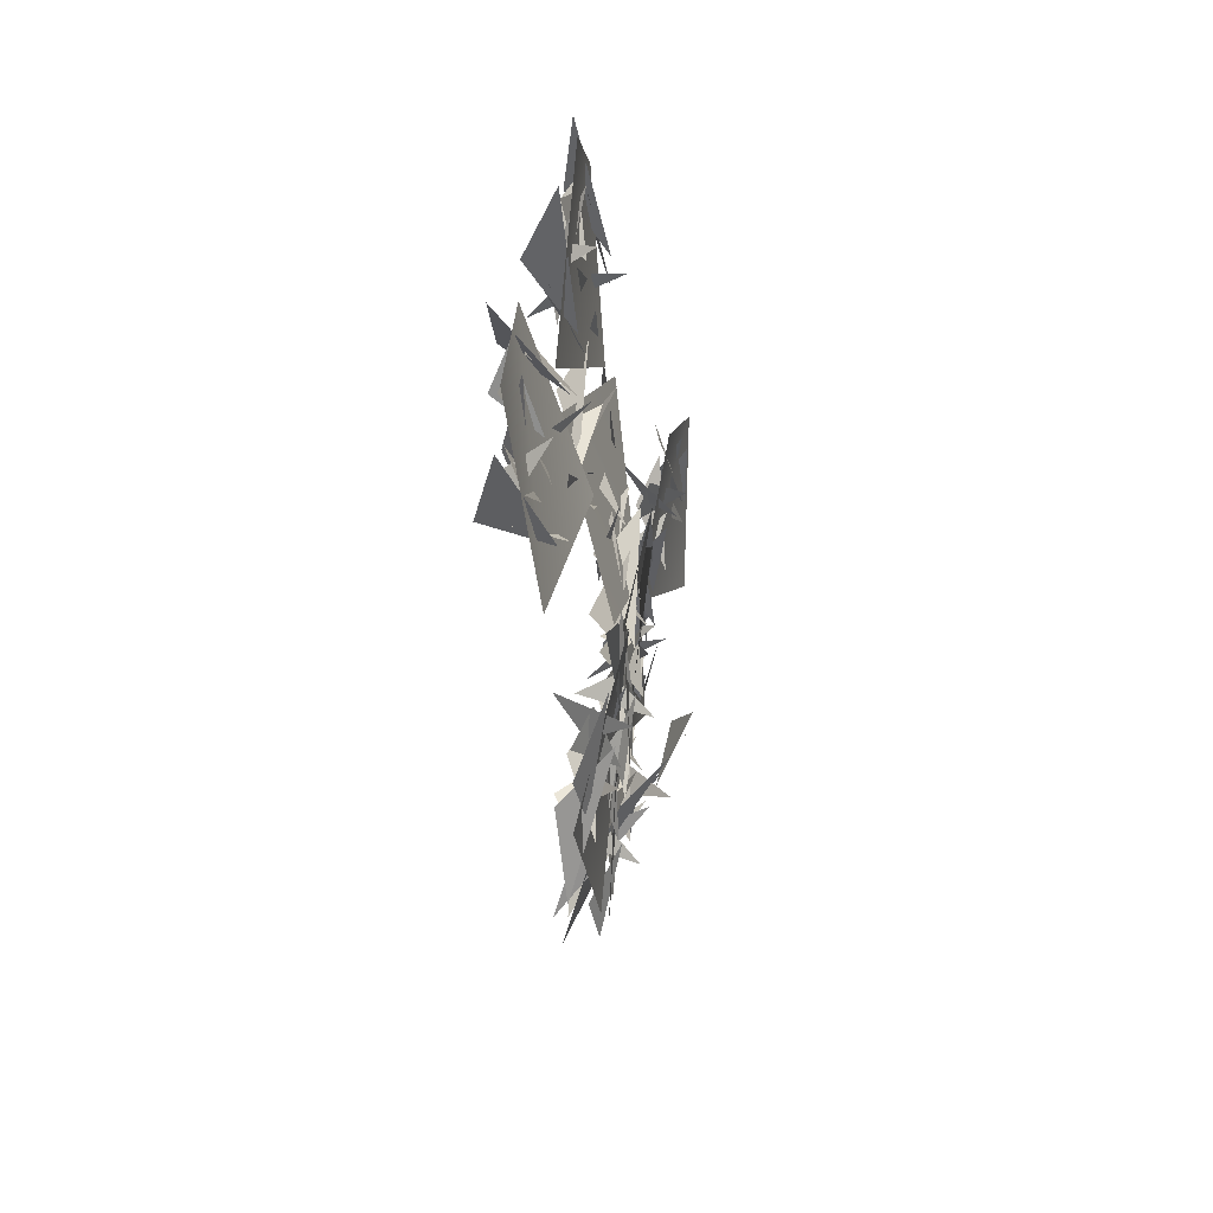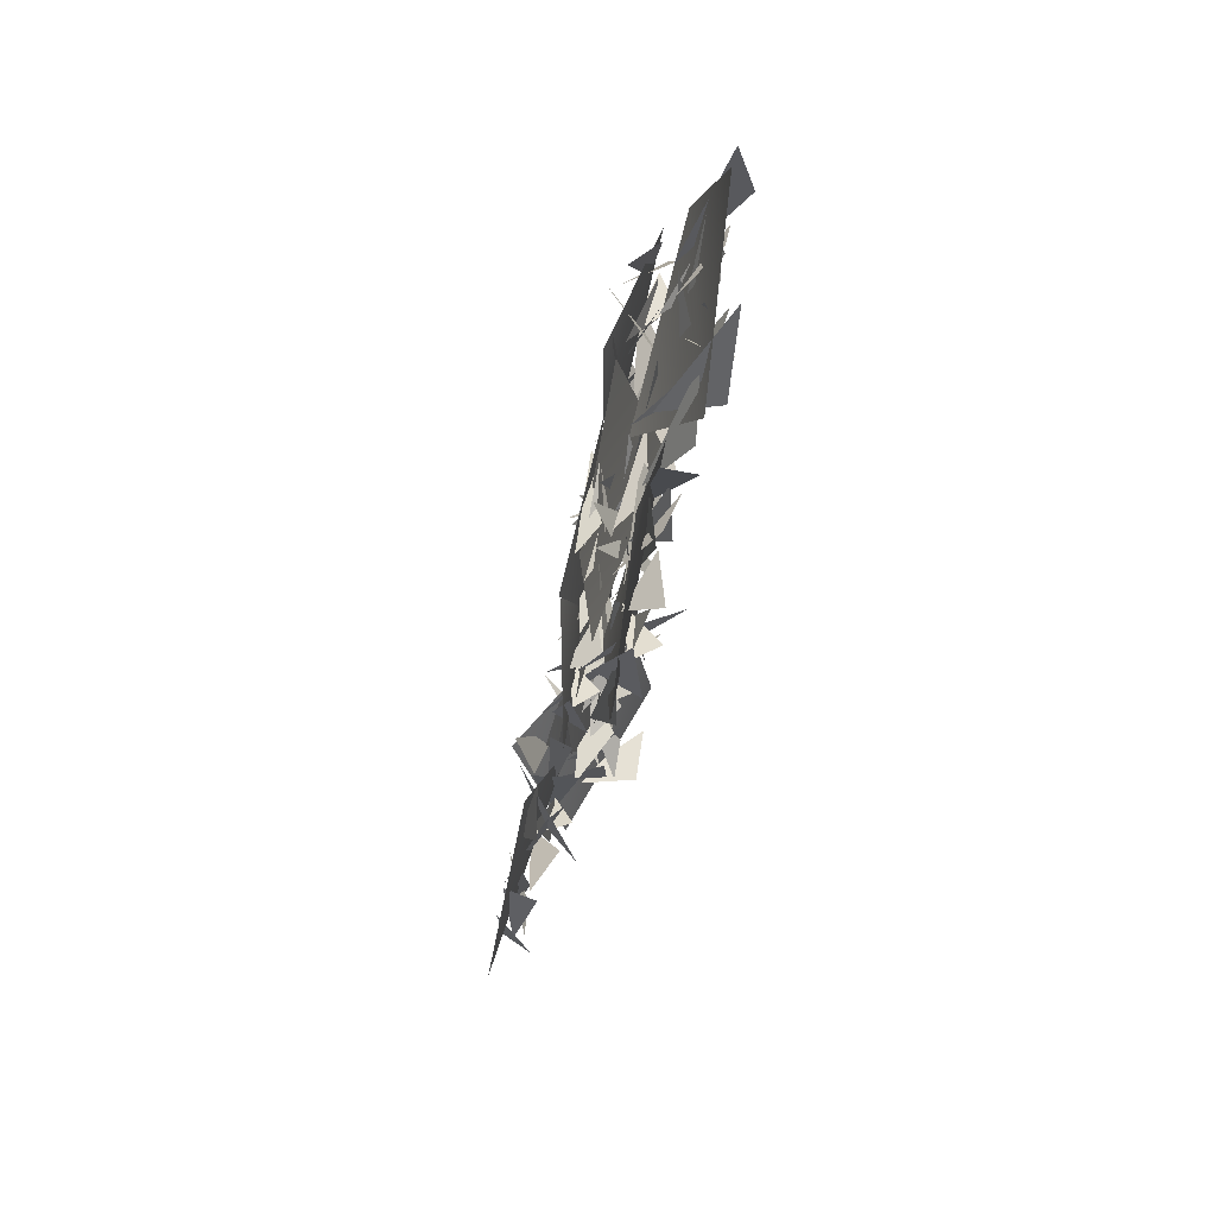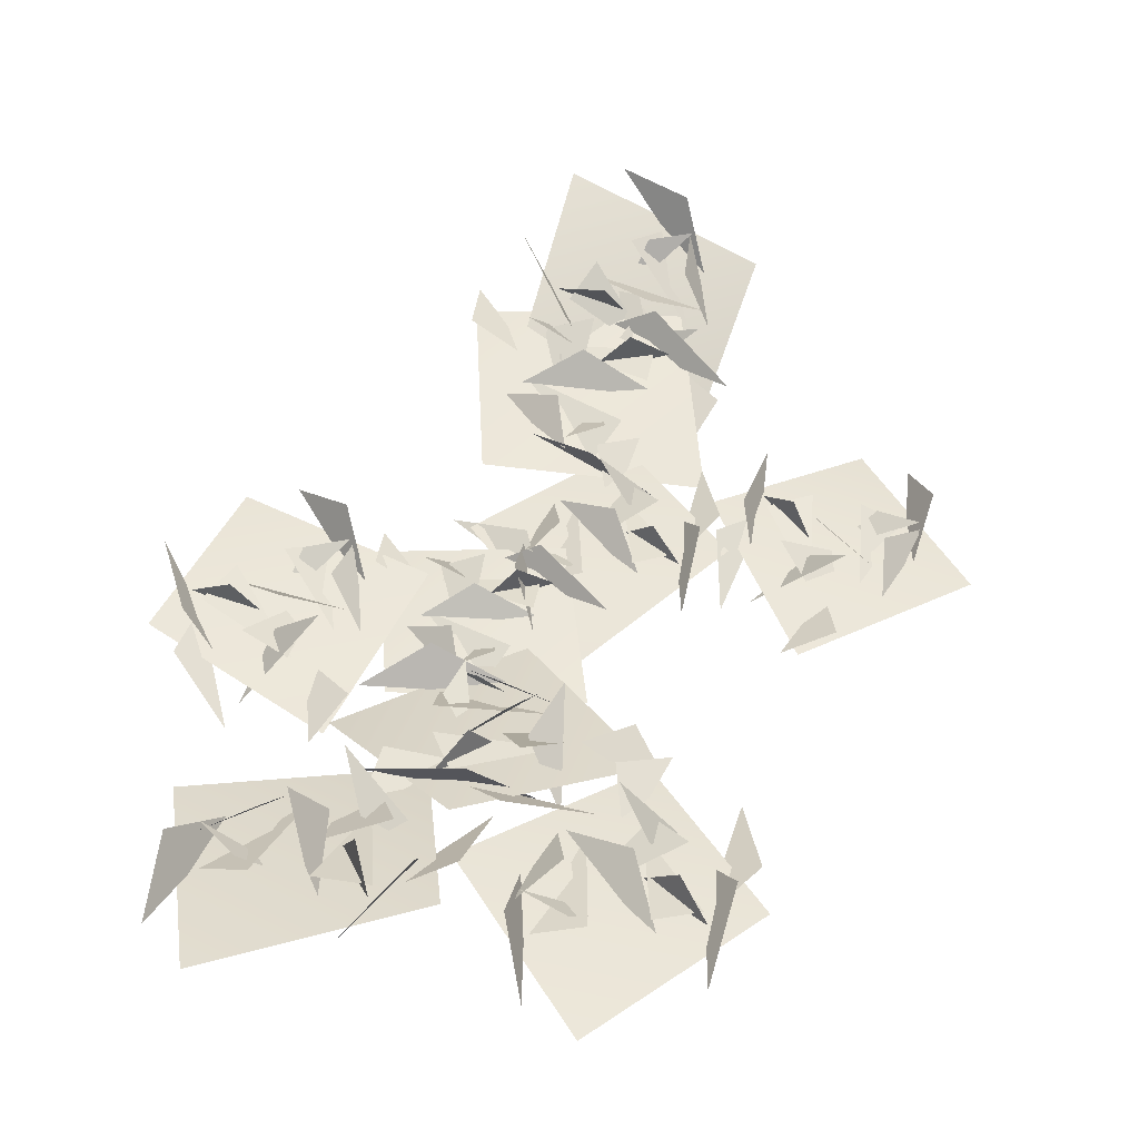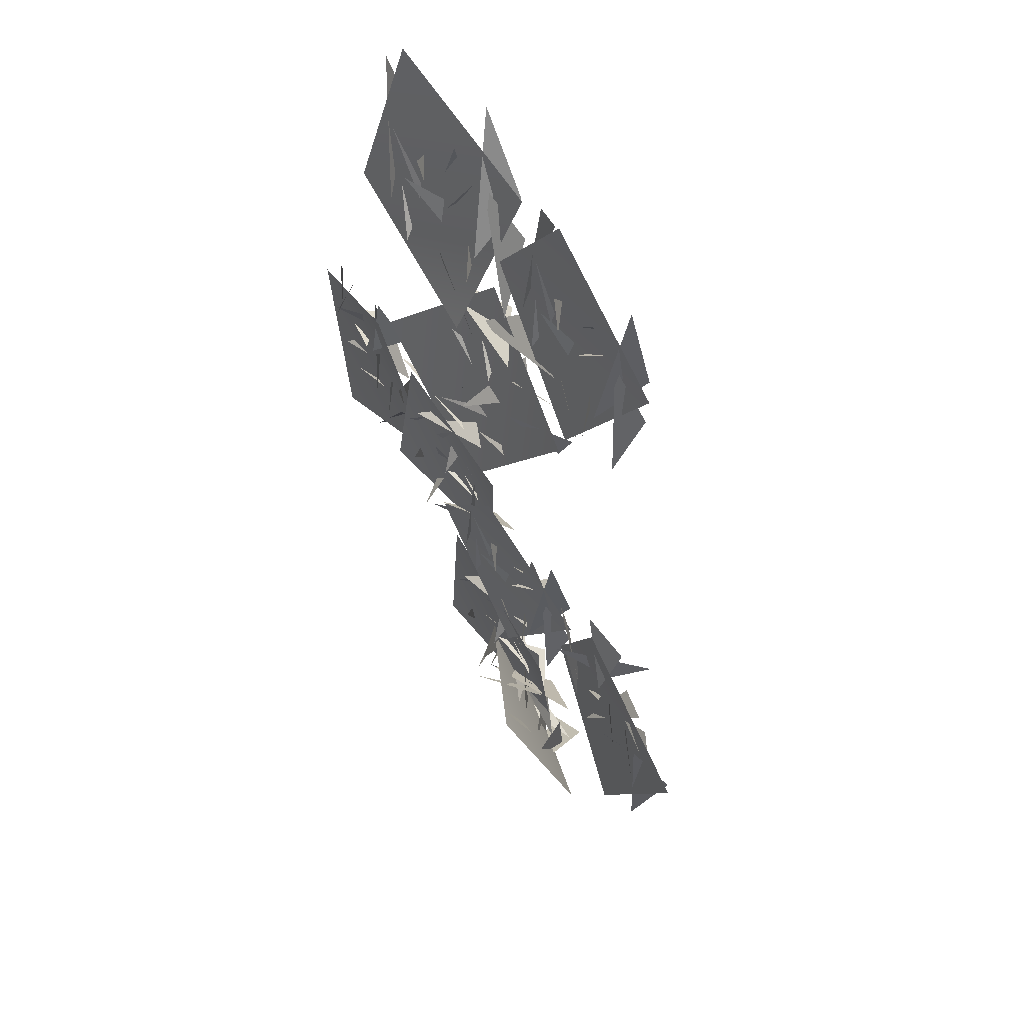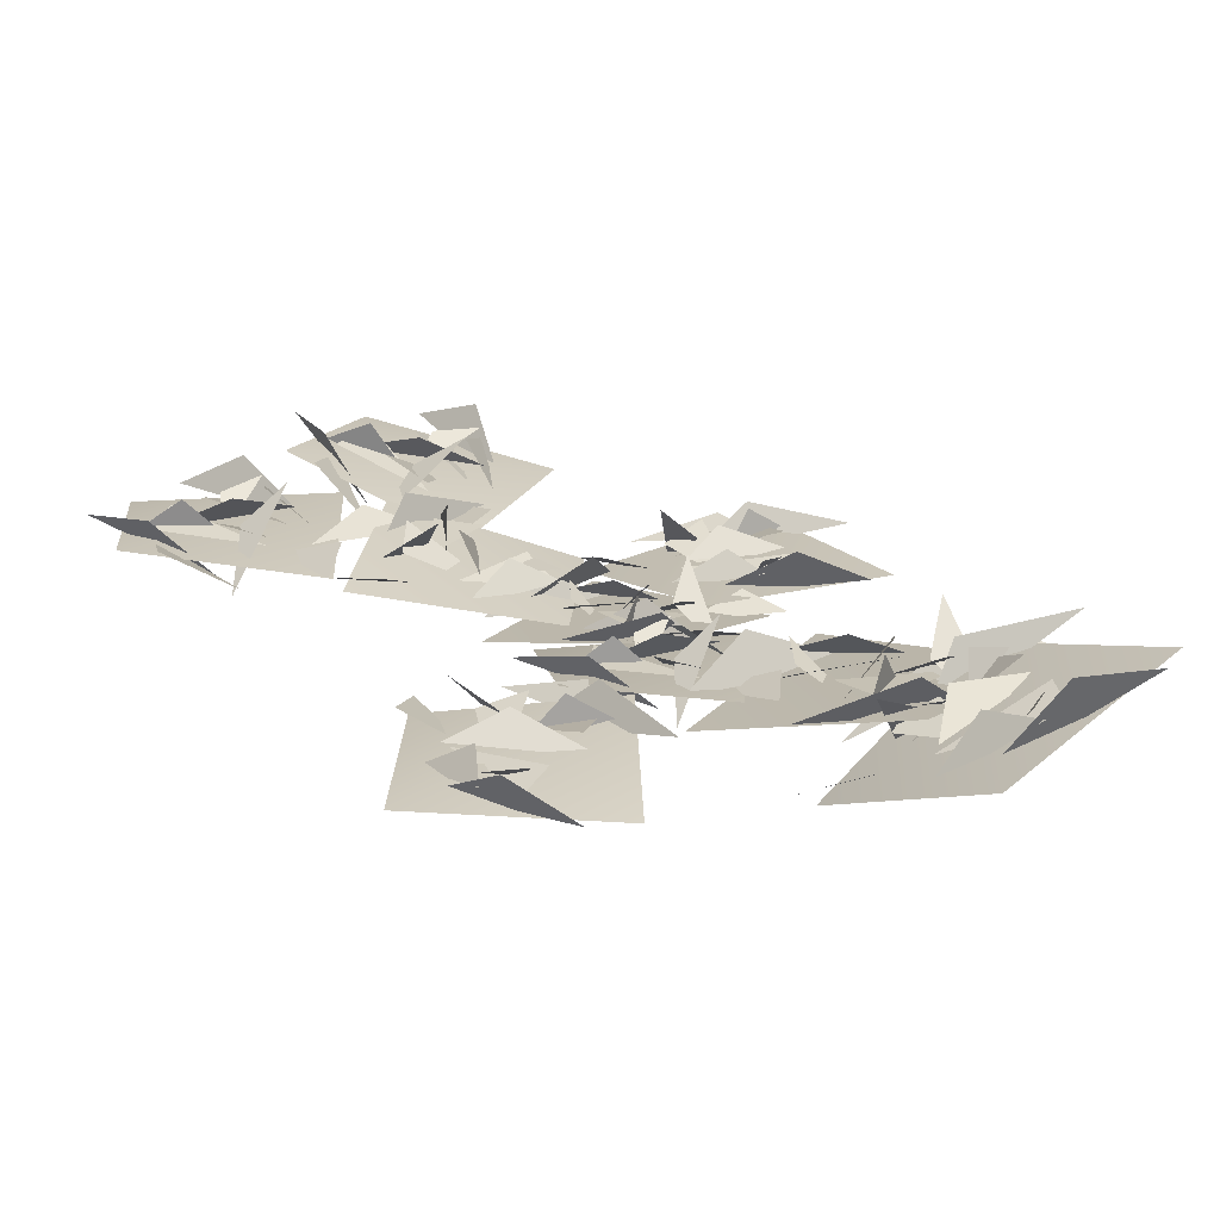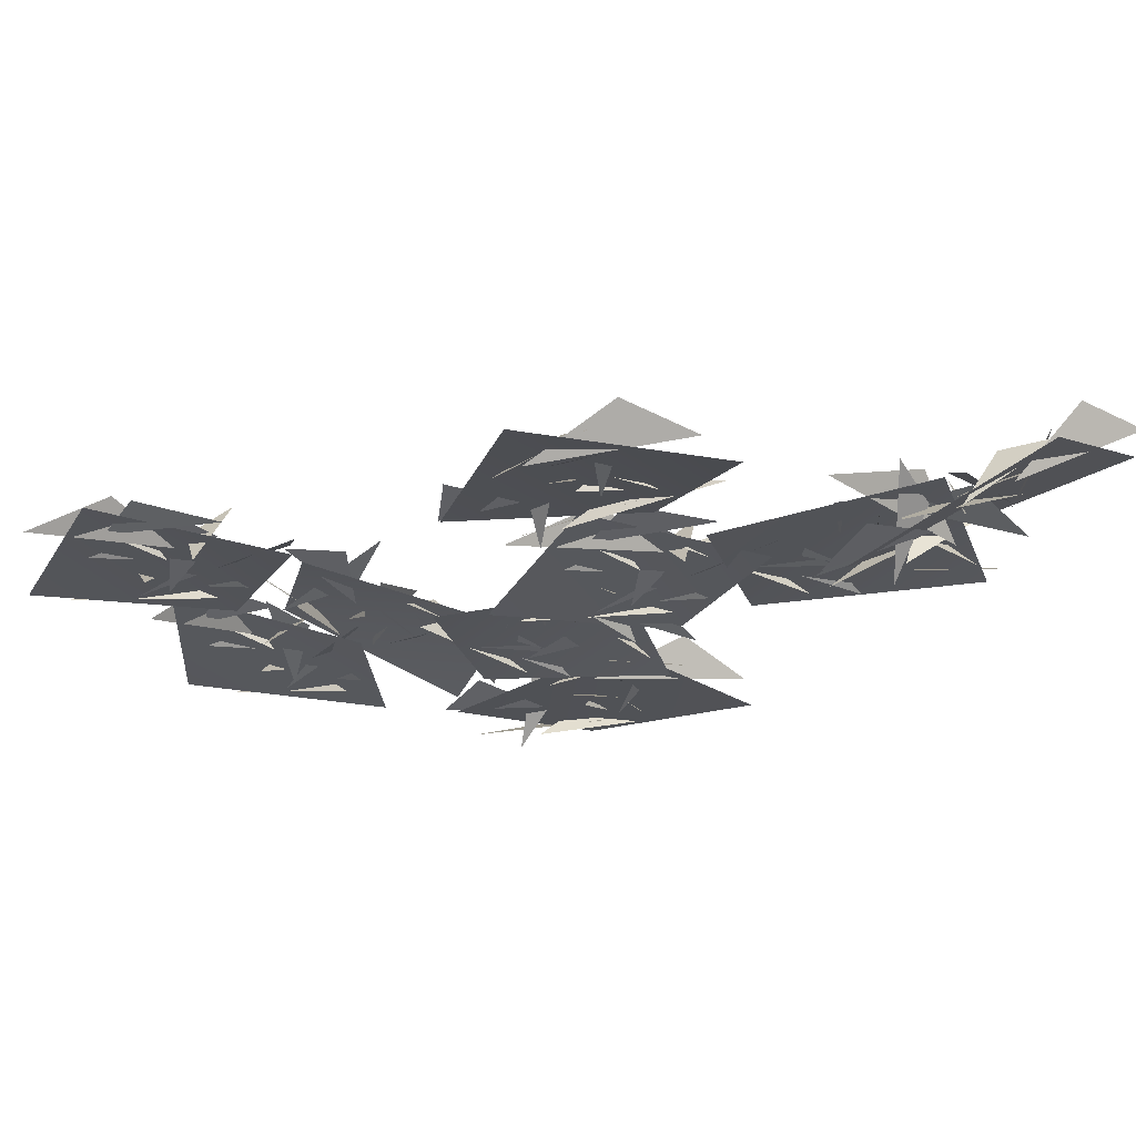
<metadata>
{"format":"obj","ext":"obj","renderer":"f3d","projection":"perspective","resolution":1024,"background":"white","views":[{"elev":44.4,"azim":-85.2,"up":"+Z"},{"elev":77.2,"azim":98.9,"up":"+Z"},{"elev":46.5,"azim":3.5,"up":"+Y"},{"elev":57.1,"azim":53.1,"up":"+Z"},{"elev":15.5,"azim":125.9,"up":"+Y"},{"elev":-25.9,"azim":107.0,"up":"+Y"}]}
</metadata>
<code>
g NewMesh_tris_126
v -1.198 1.339 -0.5821
v -0.4689 -0.3398 -1.968
v -0.3952 0.5706 -0.7877
v -0.1444 -0.06644 -1.715
v 1.081 0.8264 -1.555
v 2.529 0.3998 -0.2238
v 1.444 0.1536 2.455
v -1.277 0.06874 0.979
v 0.1433 0.8874 2.146
v -2.22 0.2221 -2.277
v -1.012 0.043 -0.6906
v -2.273 0.5086 -1.175
v 0.1879 0.1413 1.676
v -1.142 0.3341 -0.03773
v 0.6543 0.4542 0.9081
v -0.3033 0.4641 1.738
v -1.733 0.07999 0.1937
v -0.535 0.7535 0.7202
v -1.206 0.5774 0.3266
v -0.1607 0.8957 -0.3323
v 1.312 0.1184 -0.08044
v -0.3052 0.6887 1.651
v 0.3696 0.4986 1.106
v 0.2114 -0.1293 0.129
v 1.044 0.5912 -0.00716
v -0.8874 0.2716 -0.96
v 1.139 0.4393 -0.9413
v 1.115 0.2646 -0.988
v -0.8383 0.1264 -2.84
v 0.7584 0.5237 -2.24
v 1.411 0.4301 -0.8652
v 0.6729 0.9572 -0.7002
v -0.122 0.1681 -0.4152
v -0.02659 0.7622 -1.29
v -0.3091 -0.04555 0.7125
v -0.929 0.4981 -1.146
v 1.575 0.3821 -1.92
v -1.738 0.2684 2.115
v -2.244 0.06574 -1.88
v 2.244 -0.06574 1.88
v 1.886 2.042 3.185
v 1.937 0.6933 5.321
v 1.229 1.378 4.007
v 1.488 0.9631 5.178
v 0.2149 2.031 5.413
v -1.885 1.432 5.044
v -2.266 0.3629 2.06
v 1.14 0.2903 2.049
v -0.856 1.053 1.469
v 3.783 1.143 4.546
v 1.776 0.7128 3.746
v 3.244 1.167 3.413
v -0.6419 0.3824 2.138
v 1.55 0.8434 2.99
v -0.6842 0.9665 3.006
v -0.2047 0.6473 1.736
v 1.998 0.4392 2.54
v 0.5584 1.179 2.481
v 1.415 1.003 2.55
v 0.7579 1.641 3.614
v -0.787 0.9399 4.359
v -0.1587 0.9076 1.753
v -0.5161 0.9279 2.662
v 0.1625 0.4827 3.665
v -0.5727 1.39 4.02
v 1.797 1.039 3.996
v -0.1646 1.474 4.981
v -0.1149 1.296 5.06
v 2.754 1.359 5.81
v 0.8932 1.838 5.967
v -0.4672 1.48 5.053
v 0.1511 1.905 4.37
v 0.771 0.8918 3.915
v 1.14 1.754 4.611
v 0.3517 0.3596 2.829
v 1.935 1.321 4.085
v -0.06265 1.713 6.132
v 0.977 0.1605 0.6974
v 3.595 0.875 4.208
v -2.728 0.3755 3.07
v -1.98 2.775 5.579
v -0.2158 1.011 6.681
v -1.599 2.119 6.687
v -0.4613 1.429 7.011
v -0.4553 2.821 8.169
v -1.779 2.799 10.16
v -5.107 2.286 9.43
v -3.818 1.341 6.117
v -4.964 2.738 7.682
v -0.1446 1.134 4.471
v -1.811 1.334 6.156
v -1.452 1.484 4.503
v -4.397 1.878 7.877
v -2.602 1.653 6.028
v -3.42 2.349 8.192
v -4.553 2.107 7.232
v -2.97 1.195 5.467
v -3.397 2.338 6.718
v -3.043 1.926 5.942
v -2.099 2.577 6.932
v -2.146 2.123 8.879
v -4.454 2.362 7.149
v -3.7 2.323 7.886
v -2.571 1.522 7.733
v -2.28 2.591 8.447
v -1.475 1.625 6.187
v -1.164 2.413 8.449
v -1.112 2.203 8.465
v 0.7452 1.41 5.982
v 0.2995 2.356 7.78
v -1.209 2.485 8.774
v -1.529 2.88 7.804
v -1.989 1.748 7.178
v -0.9493 2.431 6.969
v -3.344 1.485 7.21
v -1.265 1.867 6.043
v 0.05909 2.443 8.804
v -5.233 1.473 5.716
v -0.6144 0.9598 4.554
v -4.297 2.249 10.31
v 3.041 2.682 6.066
v 4.657 0.699 6.124
v 3.643 1.839 6.784
v 4.623 1.042 6.552
v 5.24 2.098 7.731
v 4.775 1.828 9.908
v 1.584 1.803 10.42
v 1.418 1.44 6.994
v 1.183 2.531 8.939
v 3.986 1.218 4.227
v 3.157 1.24 6.298
v 2.927 1.653 4.778
v 1.603 1.655 8.781
v 2.482 1.629 6.52
v 2.624 1.937 8.76
v 1.285 2 8.319
v 1.904 1.349 6.111
v 2.141 2.2 7.492
v 2.117 1.936 6.645
v 3.368 2.259 7.237
v 3.918 1.483 8.855
v 1.382 2.239 8.247
v 2.275 1.996 8.598
v 3.068 1.188 7.947
v 3.729 2.005 8.599
v 3.502 1.47 6.243
v 4.662 1.738 8.171
v 4.679 1.539 8.137
v 5.308 1.106 5.233
v 5.684 1.675 7.061
v 4.745 1.747 8.475
v 4.202 2.32 7.817
v 3.416 1.445 7.292
v 4.346 2.012 6.832
v 2.22 1.323 7.776
v 3.671 1.699 6.077
v 5.84 1.586 8.035
v 0.08575 1.766 7.183
v 3.583 1.087 4.444
v 2.575 1.53 10.88
v -3.046 1.605 1.362
v -4.655 -0.1718 2.225
v -4.005 0.844 1.09
v -4.807 0.1662 1.821
v -5.82 1.287 1.059
v -6.543 0.9775 -1.031
v -4.077 0.5919 -3.065
v -2.251 0.1965 -0.1805
v -2.917 1.259 -2.029
v -3.077 0.2559 3.493
v -3.407 0.1938 1.297
v -2.406 0.5687 2.468
v -3.285 0.4388 -1.637
v -2.903 0.5024 0.7486
v -4.118 0.834 -1.124
v -2.746 0.7415 -1.416
v -2.232 0.1573 0.8264
v -3.042 1.034 -0.2886
v -2.623 0.7648 0.4426
v -3.956 1.23 0.5406
v -5.317 0.5334 -0.5344
v -2.769 0.9892 -1.319
v -3.732 0.8523 -1.161
v -4.165 0.1395 -0.1626
v -4.974 1.026 -0.4365
v -3.651 0.4594 1.504
v -5.583 0.8671 0.4113
v -5.601 0.6715 0.4599
v -4.723 0.3007 3.295
v -5.905 0.9159 1.88
v -5.805 0.887 0.1912
v -4.954 1.388 0.455
v -4.107 0.4302 0.5603
v -4.613 1.095 1.391
v -3.34 0.176 -0.446
v -3.689 0.7046 1.72
v -6.536 0.8499 1.124
v -1.175 0.3686 -1.026
v -2.855 0.08141 3.112
v -5.18 0.4363 -2.947
v 7.317 1.088 -1.394
v 5.392 -0.4783 -1.4
v 6.616 0.3397 -2.059
v 5.515 -0.2012 -1.839
v 5.204 0.804 -3.107
v 5.704 0.2496 -5.15
v 8.751 -0.4425 -5.416
v 8.656 -0.4899 -2.071
v 9.198 0.3097 -4.019
v 6.032 0.06392 0.4323
v 6.931 -0.2742 -1.507
v 7.152 0.2172 -0.05923
v 8.617 -0.4223 -3.824
v 7.66 -0.05916 -1.705
v 7.705 0.04453 -3.9
v 8.963 -0.1136 -3.385
v 8.131 -0.3972 -1.246
v 8.149 0.3216 -2.665
v 8.074 0.1478 -1.825
v 6.984 0.6393 -2.511
v 6.392 -0.1418 -4.045
v 8.915 0.1385 -3.343
v 8.039 0.04862 -3.723
v 7.091 -0.4995 -3.085
v 6.662 0.3388 -3.828
v 6.647 0.01448 -1.497
v 5.703 0.3092 -3.46
v 5.644 0.1271 -3.412
v 4.81 0.1184 -0.6213
v 4.663 0.5545 -2.457
v 5.642 0.3047 -3.759
v 6.236 0.8037 -3.134
v 6.779 -0.1262 -2.5
v 5.986 0.6347 -2.17
v 7.913 -0.5197 -2.871
v 6.523 0.28 -1.368
v 4.549 0.4068 -3.4
v 9.993 -0.458 -2.186
v 6.4 -0.159 0.2624
v 7.781 -0.5525 -5.902
v 0.4553 1.969 -7.238
v 1.234 0.03648 -9.006
v 1.359 1.016 -7.529
v 1.633 0.3168 -8.678
v 3.149 1.273 -8.392
v 4.807 0.5561 -6.82
v 3.438 0.1292 -3.679
v 0.2347 0.3441 -5.488
v 1.953 1.118 -4.01
v -0.7984 0.8545 -9.36
v 0.5864 0.4278 -7.468
v -0.8674 1.11 -8.029
v 1.964 0.2681 -4.628
v 0.4381 0.7301 -6.672
v 2.558 0.6664 -5.506
v 1.402 0.6814 -4.538
v -0.288 0.4533 -6.428
v 1.171 1.123 -5.727
v 0.371 0.994 -6.221
v 1.65 1.348 -6.958
v 3.338 0.2996 -6.695
v 1.418 0.9548 -4.622
v 2.219 0.724 -5.272
v 2.009 0.06914 -6.487
v 3.052 0.8736 -6.574
v 0.757 0.7112 -7.767
v 3.176 0.7613 -7.694
v 3.136 0.5597 -7.764
v 0.8487 0.6856 -10.01
v 2.76 0.9927 -9.236
v 3.497 0.7245 -7.6
v 2.654 1.39 -7.375
v 1.646 0.4893 -7.115
v 1.822 1.257 -8.103
v 1.383 0.1596 -5.796
v 0.7281 0.9976 -7.971
v 3.713 0.74 -8.853
v -0.3254 0.5236 -4.132
v -0.8474 0.6392 -8.902
v 4.387 -0.1431 -4.364
v 4.106 1.066 -8.086
v 2.123 -0.6183 -7.5
v 2.906 0.6363 -8.404
v 2.011 -0.1149 -7.751
v 1.196 1.449 -7.916
v 0.131 2.07 -9.902
v 2.258 1.935 -12.51
v 4.342 0.1182 -10.21
v 3.727 1.953 -11.52
v 3.978 -1.002 -6.45
v 3.361 -0.1866 -8.539
v 4.611 -0.4656 -7.483
v 3.189 1.1 -11.34
v 3.882 0.2057 -9.074
v 2.519 1.463 -10.54
v 3.837 1.197 -11.13
v 4.475 -0.293 -9.25
v 3.756 1.124 -9.88
v 4.196 0.511 -9.343
v 2.991 1.197 -8.822
v 1.307 1.208 -9.816
v 3.892 1.403 -10.95
v 2.907 1.414 -10.65
v 2.406 0.4545 -9.82
v 1.794 1.573 -9.63
v 3.212 0.04225 -8.2
v 1.244 1.235 -8.733
v 1.18 1.034 -8.746
v 2.312 -0.5443 -6.291
v 1.113 0.8098 -7.222
v 0.9984 1.381 -8.894
v 2.02 1.588 -8.648
v 2.629 0.4556 -9.034
v 2.399 0.8927 -7.904
v 3.209 0.4223 -10.25
v 3.264 0.206 -7.902
v 0.369 1.155 -7.849
v 5.365 0.3699 -11.2
v 4.108 -1.075 -6.924
v 1.122 1.972 -12.22
v 2.169 1.381 -3.612
v 3.788 -0.3475 -3.788
v 2.814 0.5889 -3.042
v 3.758 -0.06498 -3.364
v 4.324 0.8612 -2.22
v 4.023 0.4177 -0.2088
v 1.099 0.1476 0.4101
v 0.7918 0.0591 -2.777
v 0.608 0.9044 -0.8835
v 3.038 0.2303 -5.469
v 2.377 0.04102 -3.515
v 2.061 0.5214 -4.877
v 1.041 0.135 -1.118
v 1.741 0.3388 -3.249
v 1.968 0.4635 -1.162
v 0.7023 0.4672 -1.503
v 1.201 0.07315 -3.622
v 1.439 0.7707 -2.29
v 1.39 0.5885 -3.093
v 2.558 0.9238 -2.578
v 3.197 0.1226 -1.17
v 0.7741 0.6999 -1.554
v 1.633 0.5078 -1.291
v 2.383 -0.1376 -1.992
v 2.977 0.6106 -1.357
v 2.679 0.2791 -3.564
v 3.834 0.4581 -1.816
v 3.861 0.2776 -1.864
v 4.32 0.1378 -4.609
v 4.727 0.5504 -2.893
v 3.926 0.449 -1.538
v 3.355 0.9914 -2.076
v 2.655 0.1716 -2.593
v 3.457 0.7905 -3.017
v 1.581 -0.05517 -2.101
v 2.813 0.5141 -3.708
v 4.926 0.4047 -2.007
v -0.4504 0.259 -2.515
v 2.685 0.06668 -5.26
v 2.056 -0.07442 0.7635
f 1 3 2
f 4 6 5
f 7 9 8
f 10 12 11
f 13 15 14
f 16 18 17
f 19 21 20
f 22 24 23
f 25 27 26
f 28 30 29
f 31 33 32
f 34 36 35
f 41 43 42
f 44 46 45
f 47 49 48
f 50 52 51
f 53 55 54
f 56 58 57
f 59 61 60
f 62 64 63
f 65 67 66
f 68 70 69
f 71 73 72
f 74 76 75
f 81 83 82
f 84 86 85
f 87 89 88
f 90 92 91
f 93 95 94
f 96 98 97
f 99 101 100
f 102 104 103
f 105 107 106
f 108 110 109
f 111 113 112
f 114 116 115
f 121 123 122
f 124 126 125
f 127 129 128
f 130 132 131
f 133 135 134
f 136 138 137
f 139 141 140
f 142 144 143
f 145 147 146
f 148 150 149
f 151 153 152
f 154 156 155
f 161 163 162
f 164 166 165
f 167 169 168
f 170 172 171
f 173 175 174
f 176 178 177
f 179 181 180
f 182 184 183
f 185 187 186
f 188 190 189
f 191 193 192
f 194 196 195
f 201 203 202
f 204 206 205
f 207 209 208
f 210 212 211
f 213 215 214
f 216 218 217
f 219 221 220
f 222 224 223
f 225 227 226
f 228 230 229
f 231 233 232
f 234 236 235
f 241 243 242
f 244 246 245
f 247 249 248
f 250 252 251
f 253 255 254
f 256 258 257
f 259 261 260
f 262 264 263
f 265 267 266
f 268 270 269
f 271 273 272
f 274 276 275
f 281 283 282
f 284 286 285
f 287 289 288
f 290 292 291
f 293 295 294
f 296 298 297
f 299 301 300
f 302 304 303
f 305 307 306
f 308 310 309
f 311 313 312
f 314 316 315
f 321 323 322
f 324 326 325
f 327 329 328
f 330 332 331
f 333 335 334
f 336 338 337
f 339 341 340
f 342 344 343
f 345 347 346
f 348 350 349
f 351 353 352
f 354 356 355
f 37 39 38
f 37 38 40
f 77 79 78
f 77 78 80
f 117 119 118
f 117 118 120
f 157 159 158
f 157 158 160
f 197 199 198
f 197 198 200
f 237 239 238
f 237 238 240
f 277 279 278
f 277 278 280
f 317 319 318
f 317 318 320
f 357 359 358
f 357 358 360

</code>
